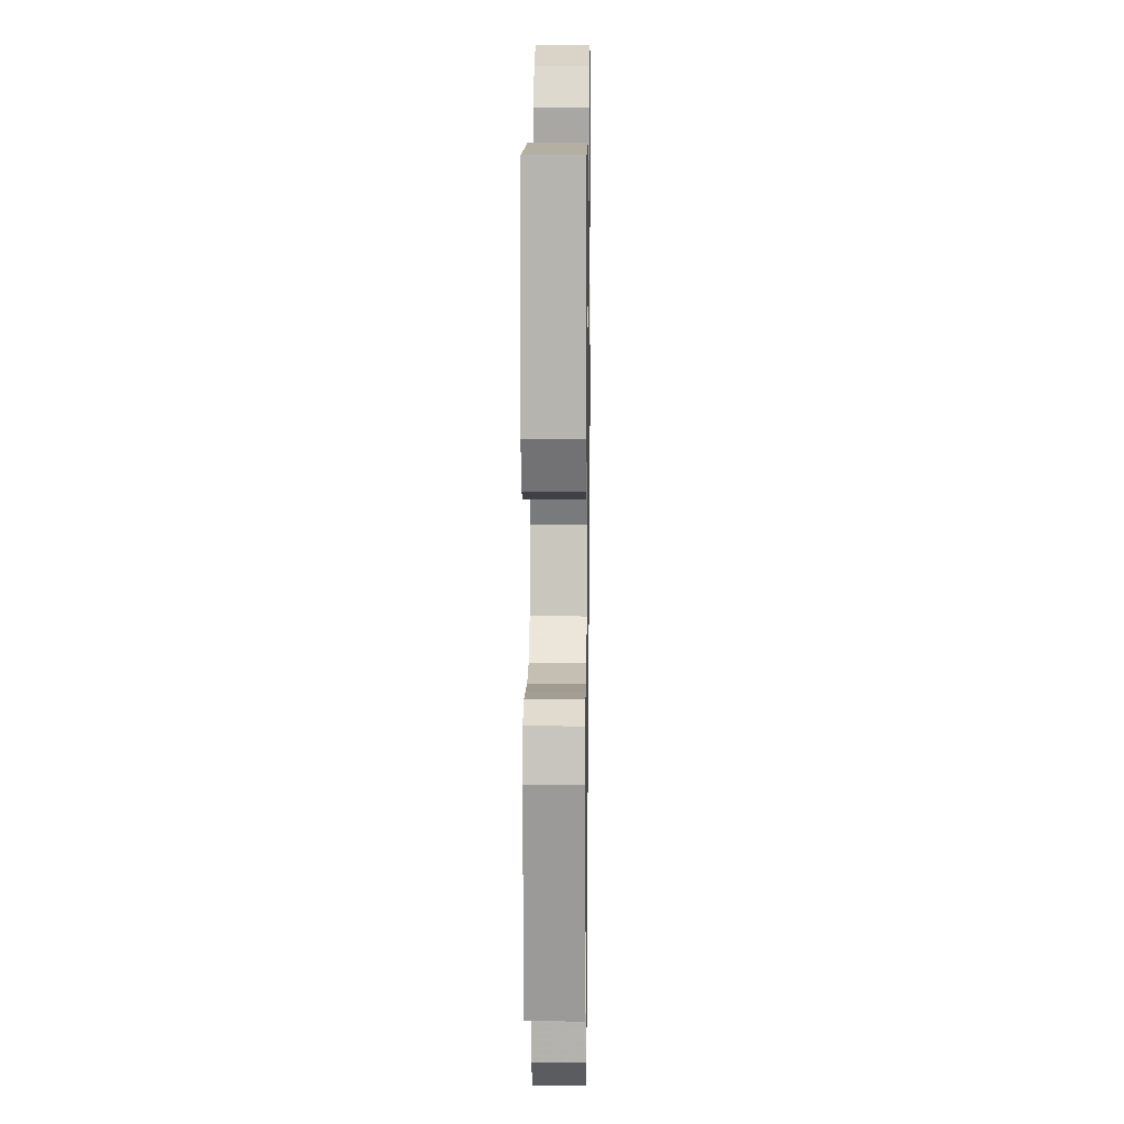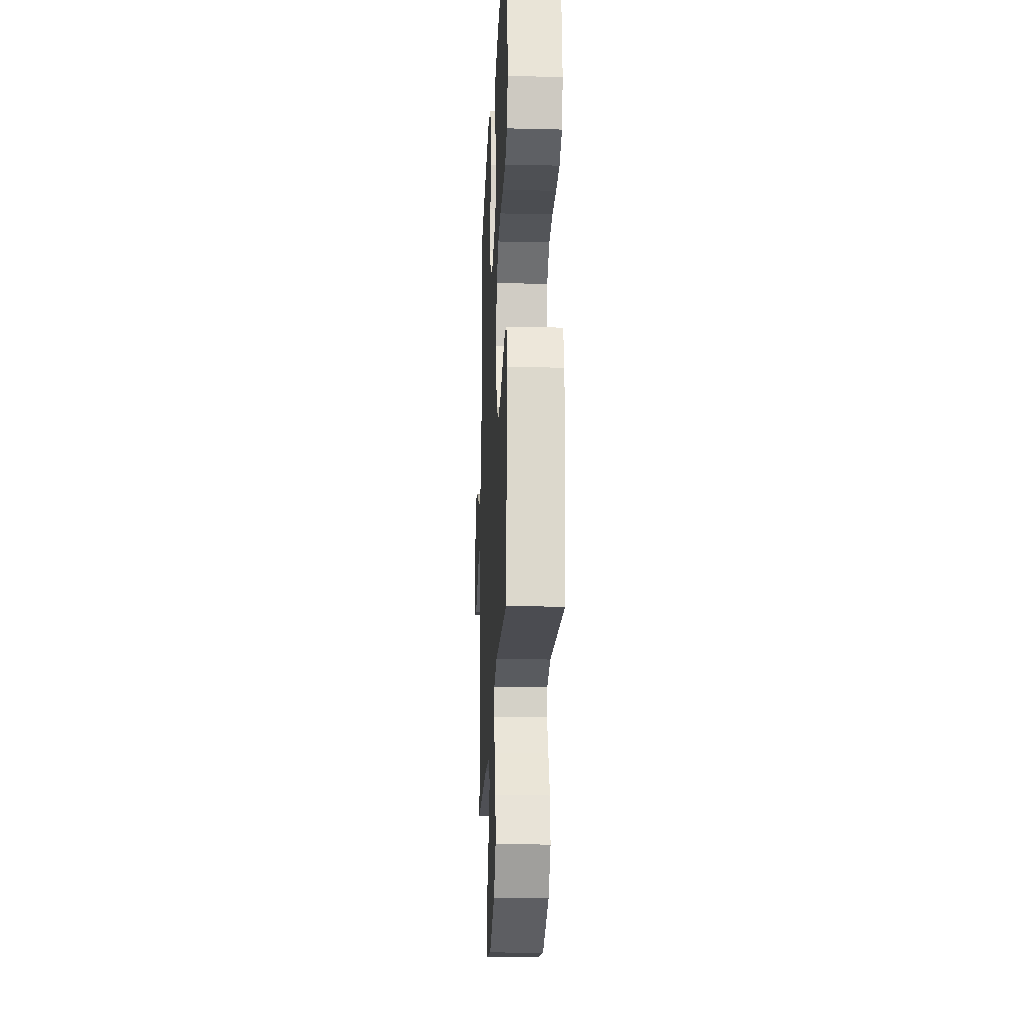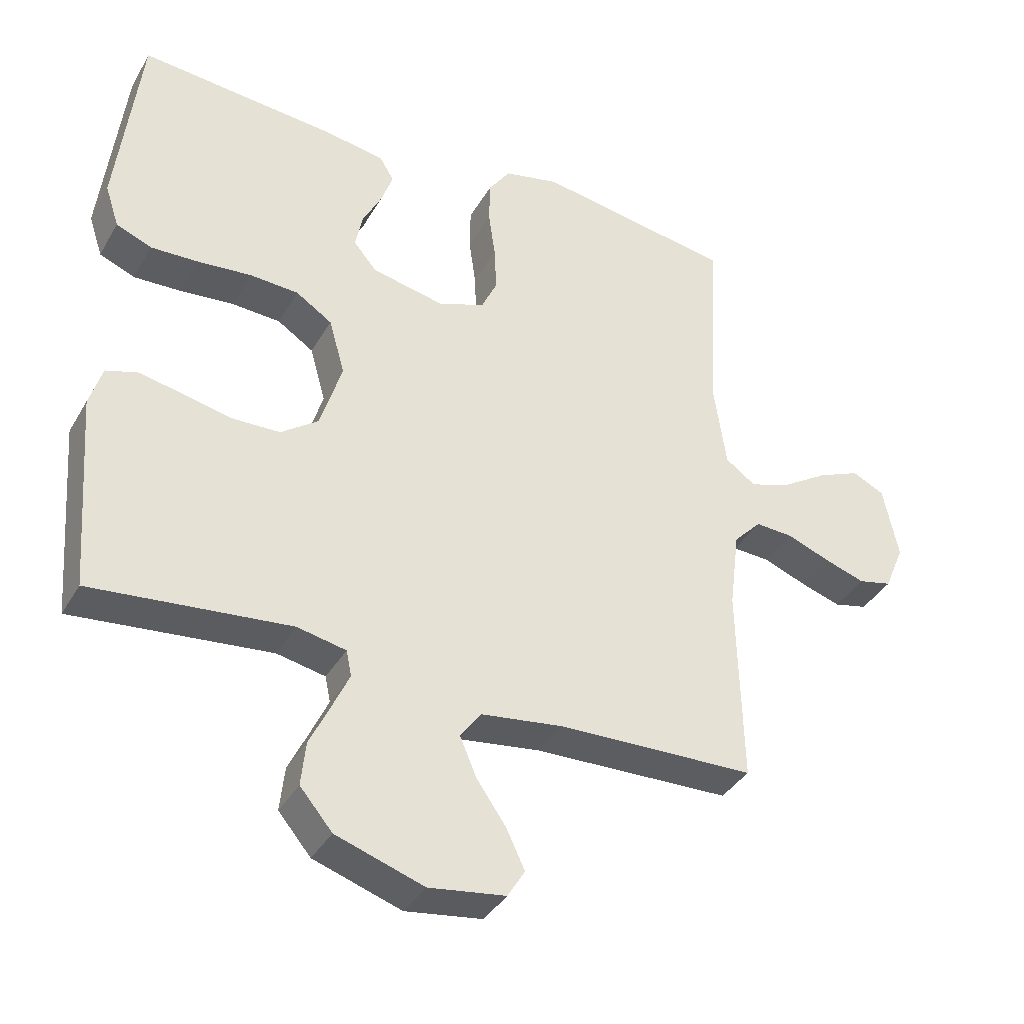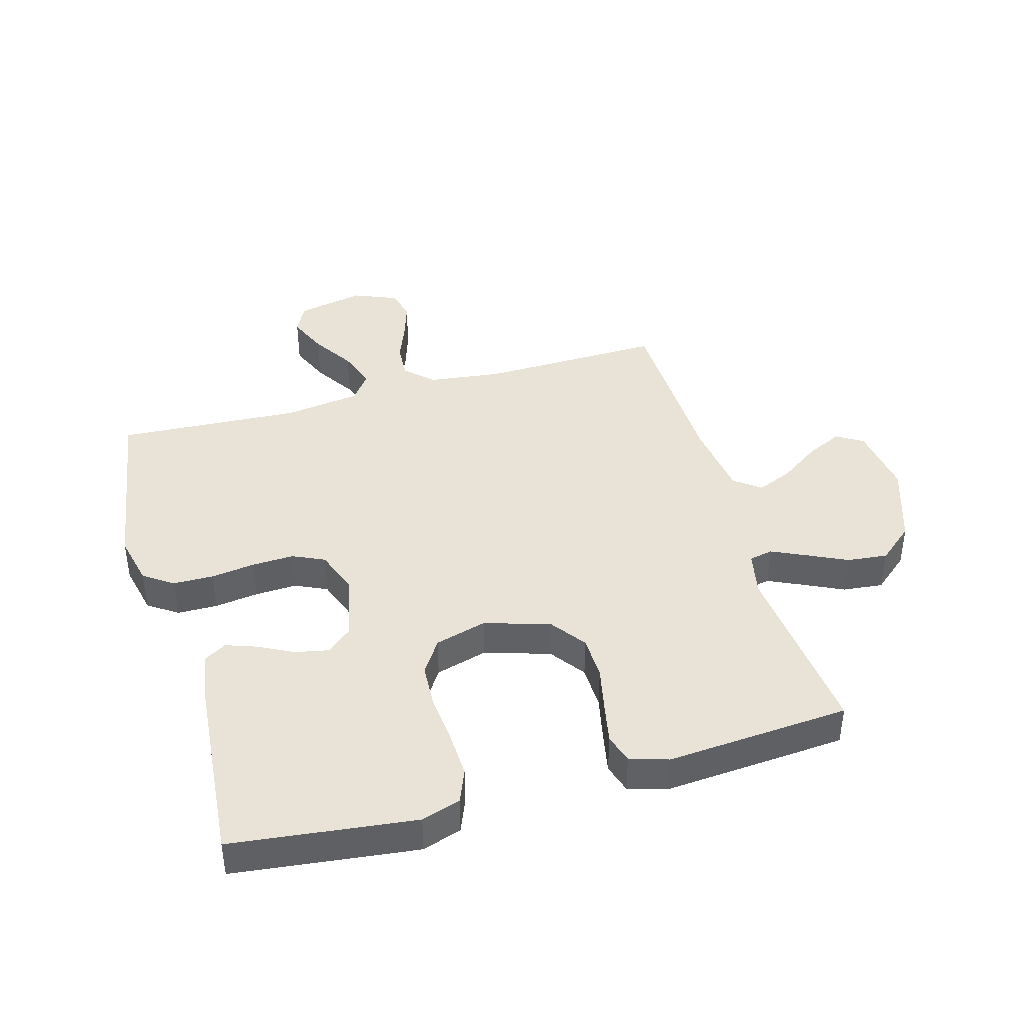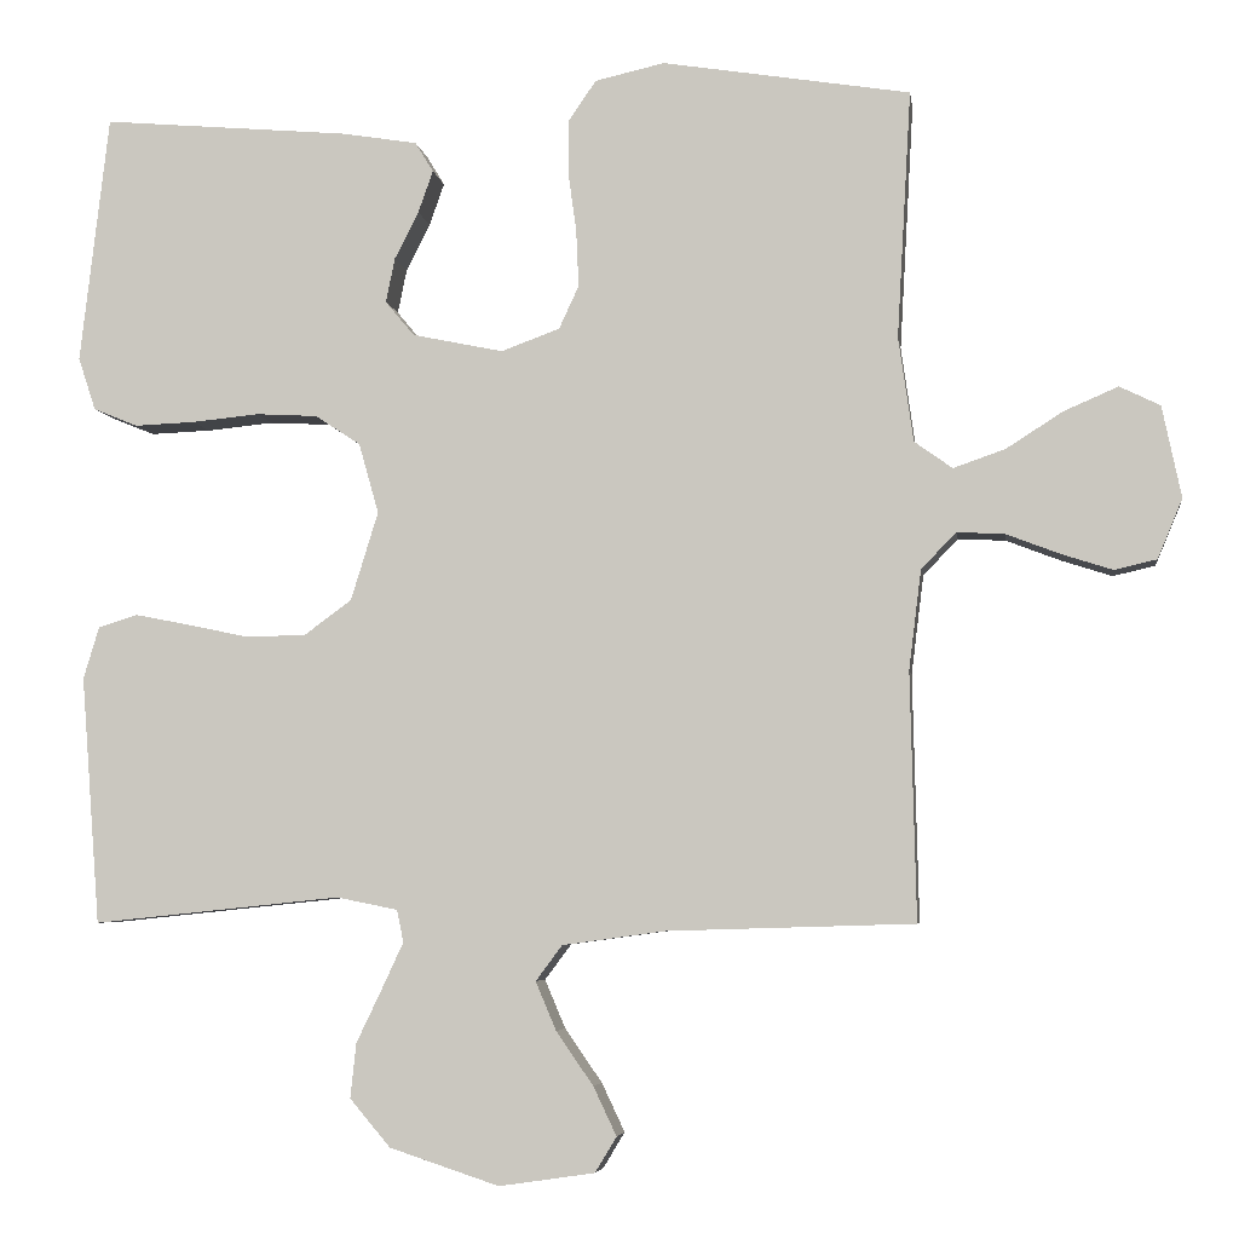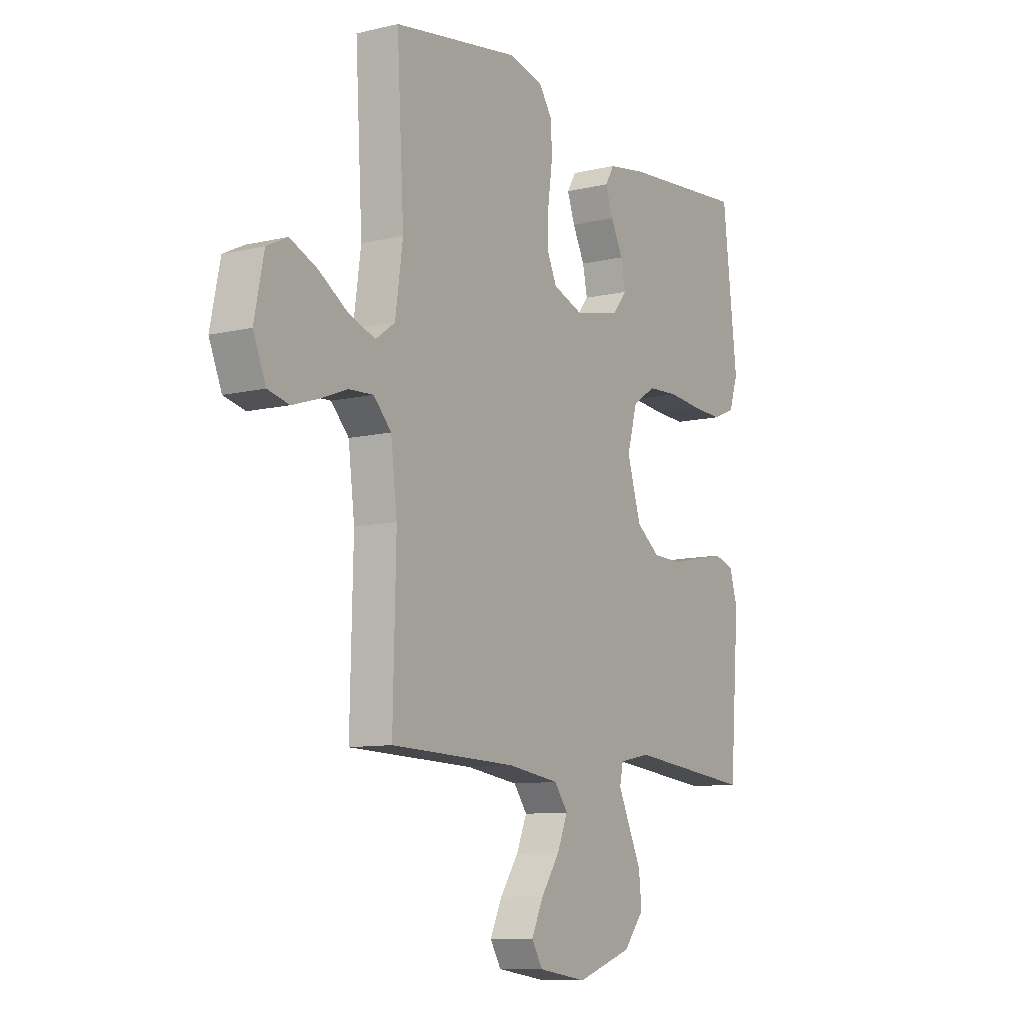
<metadata>
{"format":"obj","ext":"obj","renderer":"f3d","projection":"perspective","resolution":1024,"background":"white","views":[{"elev":16.1,"azim":90.8,"up":"+Z"},{"elev":-21.2,"azim":87.5,"up":"+Z"},{"elev":-37.7,"azim":153.0,"up":"+Z"},{"elev":41.5,"azim":74.2,"up":"+Y"},{"elev":-5.2,"azim":-172.0,"up":"+Z"},{"elev":-9.7,"azim":-58.4,"up":"+Z"}]}
</metadata>
<code>
v 0.5 0.07 -0.5
v 0.2 0.07 -0.469
v 0.126 0.07 -0.484
v 0.118 0.07 -0.523
v 0.144 0.07 -0.579
v 0.175 0.07 -0.644
v 0.182 0.07 -0.71
v 0.133 0.07 -0.768
v 0 0.07 -0.812
v -0.116 0.07 -0.795
v -0.142 0.07 -0.752
v -0.114 0.07 -0.693
v -0.069 0.07 -0.628
v -0.044 0.07 -0.569
v -0.076 0.07 -0.526
v -0.2 0.07 -0.509
v -0.5 0.07 -0.5
v -0.493 0.07 -0.2
v -0.508 0.07 -0.08
v -0.55 0.07 -0.036
v -0.608 0.07 -0.039
v -0.673 0.07 -0.064
v -0.735 0.07 -0.084
v -0.786 0.07 -0.072
v -0.816 0.07 0
v -0.793 0.07 0.111
v -0.744 0.07 0.135
v -0.679 0.07 0.107
v -0.61 0.07 0.063
v -0.547 0.07 0.041
v -0.501 0.07 0.074
v -0.483 0.07 0.2
v -0.5 0.07 0.5
v -0.2 0.07 0.548
v -0.116 0.07 0.529
v -0.083 0.07 0.481
v -0.082 0.07 0.415
v -0.092 0.07 0.343
v -0.095 0.07 0.274
v -0.071 0.07 0.222
v 0 0.07 0.196
v 0.11 0.07 0.219
v 0.145 0.07 0.261
v 0.134 0.07 0.315
v 0.105 0.07 0.372
v 0.087 0.07 0.423
v 0.109 0.07 0.459
v 0.2 0.07 0.474
v 0.5 0.07 0.5
v 0.535 0.07 0.2
v 0.514 0.07 0.136
v 0.46 0.07 0.114
v 0.387 0.07 0.117
v 0.306 0.07 0.125
v 0.232 0.07 0.121
v 0.177 0.07 0.085
v 0.153 0.07 0
v 0.186 0.07 -0.107
v 0.243 0.07 -0.149
v 0.315 0.07 -0.151
v 0.39 0.07 -0.135
v 0.456 0.07 -0.122
v 0.504 0.07 -0.137
v 0.523 0.07 -0.2
v 0.5 0 -0.5
v 0.2 0 -0.469
v 0.126 0 -0.484
v 0.118 0 -0.523
v 0.144 0 -0.579
v 0.175 0 -0.644
v 0.182 0 -0.71
v 0.133 0 -0.768
v 0 0 -0.812
v -0.116 0 -0.795
v -0.142 0 -0.752
v -0.114 0 -0.693
v -0.069 0 -0.628
v -0.044 0 -0.569
v -0.076 0 -0.526
v -0.2 0 -0.509
v -0.5 0 -0.5
v -0.493 0 -0.2
v -0.508 0 -0.08
v -0.55 0 -0.036
v -0.608 0 -0.039
v -0.673 0 -0.064
v -0.735 0 -0.084
v -0.786 0 -0.072
v -0.816 0 0
v -0.793 0 0.111
v -0.744 0 0.135
v -0.679 0 0.107
v -0.61 0 0.063
v -0.547 0 0.041
v -0.501 0 0.074
v -0.483 0 0.2
v -0.5 0 0.5
v -0.2 0 0.548
v -0.116 0 0.529
v -0.083 0 0.481
v -0.082 0 0.415
v -0.092 0 0.343
v -0.095 0 0.274
v -0.071 0 0.222
v 0 0 0.196
v 0.11 0 0.219
v 0.145 0 0.261
v 0.134 0 0.315
v 0.105 0 0.372
v 0.087 0 0.423
v 0.109 0 0.459
v 0.2 0 0.474
v 0.5 0 0.5
v 0.535 0 0.2
v 0.514 0 0.136
v 0.46 0 0.114
v 0.387 0 0.117
v 0.306 0 0.125
v 0.232 0 0.121
v 0.177 0 0.085
v 0.153 0 0
v 0.186 0 -0.107
v 0.243 0 -0.149
v 0.315 0 -0.151
v 0.39 0 -0.135
v 0.456 0 -0.122
v 0.504 0 -0.137
v 0.523 0 -0.2
f 63 64 1 2
f 60 61 62 63
f 60 63 2 3
f 59 60 3
f 58 59 3
f 57 58 3 4
f 51 52 53 54
f 49 50 51 54
f 49 54 55
f 48 49 55 56
f 44 45 46 47
f 43 44 47 48
f 35 36 37 38
f 35 38 39
f 32 33 34 35
f 31 32 35 39
f 30 31 39 40
f 26 27 28 29
f 26 29 30
f 25 26 30
f 24 25 30
f 21 22 23 24
f 21 24 30 40
f 16 17 18
f 15 16 18 19
f 10 11 12 13
f 10 13 14
f 9 10 14
f 8 9 14
f 5 6 7 8
f 4 5 8 14
f 57 4 14 15
f 43 48 56 57
f 42 43 57 15
f 20 21 40 41
f 20 41 42
f 15 19 20 42
f 66 65 128 127
f 127 126 125 124
f 67 66 127 124
f 67 124 123
f 67 123 122
f 68 67 122 121
f 118 117 116 115
f 118 115 114 113
f 119 118 113
f 120 119 113 112
f 111 110 109 108
f 112 111 108 107
f 102 101 100 99
f 103 102 99
f 99 98 97 96
f 103 99 96 95
f 104 103 95 94
f 93 92 91 90
f 94 93 90
f 94 90 89
f 94 89 88
f 88 87 86 85
f 104 94 88 85
f 82 81 80
f 83 82 80 79
f 77 76 75 74
f 78 77 74
f 78 74 73
f 78 73 72
f 72 71 70 69
f 78 72 69 68
f 79 78 68 121
f 121 120 112 107
f 79 121 107 106
f 105 104 85 84
f 106 105 84
f 106 84 83 79
f 1 65 66 2
f 2 66 67 3
f 3 67 68 4
f 4 68 69 5
f 5 69 70 6
f 6 70 71 7
f 7 71 72 8
f 8 72 73 9
f 9 73 74 10
f 10 74 75 11
f 11 75 76 12
f 12 76 77 13
f 13 77 78 14
f 14 78 79 15
f 15 79 80 16
f 16 80 81 17
f 17 81 82 18
f 18 82 83 19
f 19 83 84 20
f 20 84 85 21
f 21 85 86 22
f 22 86 87 23
f 23 87 88 24
f 24 88 89 25
f 25 89 90 26
f 26 90 91 27
f 27 91 92 28
f 28 92 93 29
f 29 93 94 30
f 30 94 95 31
f 31 95 96 32
f 32 96 97 33
f 33 97 98 34
f 34 98 99 35
f 35 99 100 36
f 36 100 101 37
f 37 101 102 38
f 38 102 103 39
f 39 103 104 40
f 40 104 105 41
f 41 105 106 42
f 42 106 107 43
f 43 107 108 44
f 44 108 109 45
f 45 109 110 46
f 46 110 111 47
f 47 111 112 48
f 48 112 113 49
f 49 113 114 50
f 50 114 115 51
f 51 115 116 52
f 52 116 117 53
f 53 117 118 54
f 54 118 119 55
f 55 119 120 56
f 56 120 121 57
f 57 121 122 58
f 58 122 123 59
f 59 123 124 60
f 60 124 125 61
f 61 125 126 62
f 62 126 127 63
f 63 127 128 64
f 64 128 65 1

</code>
